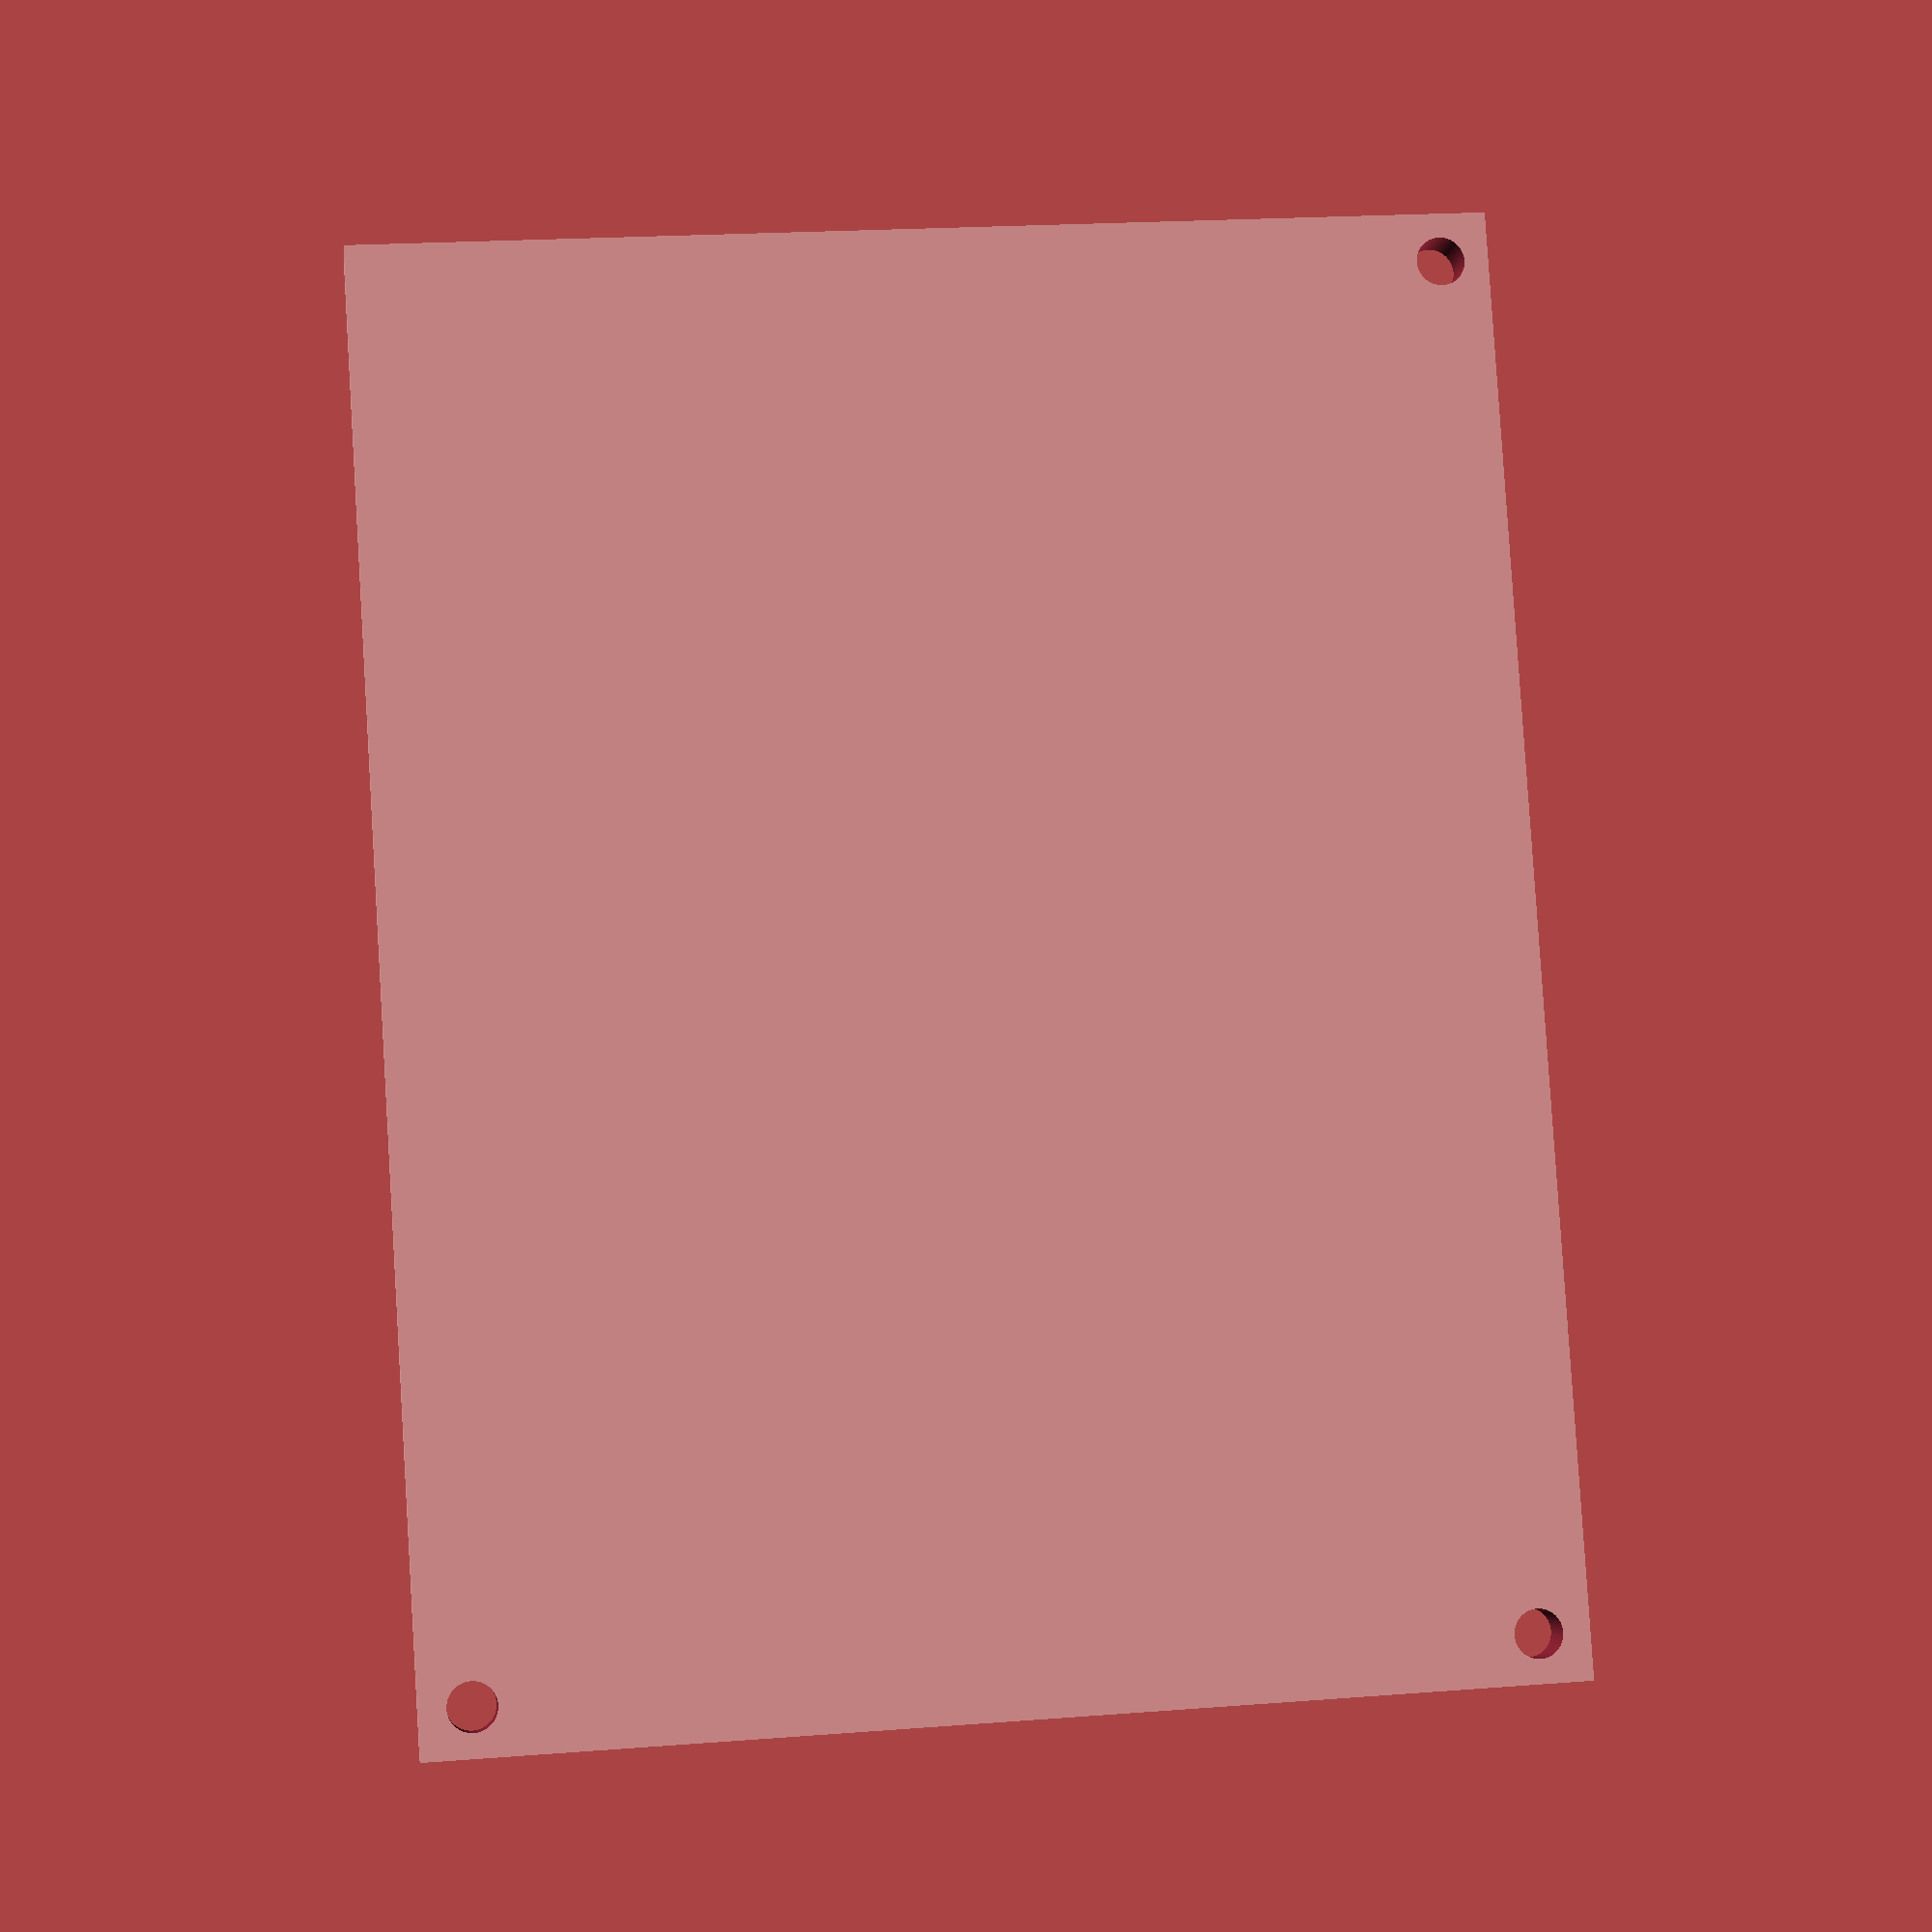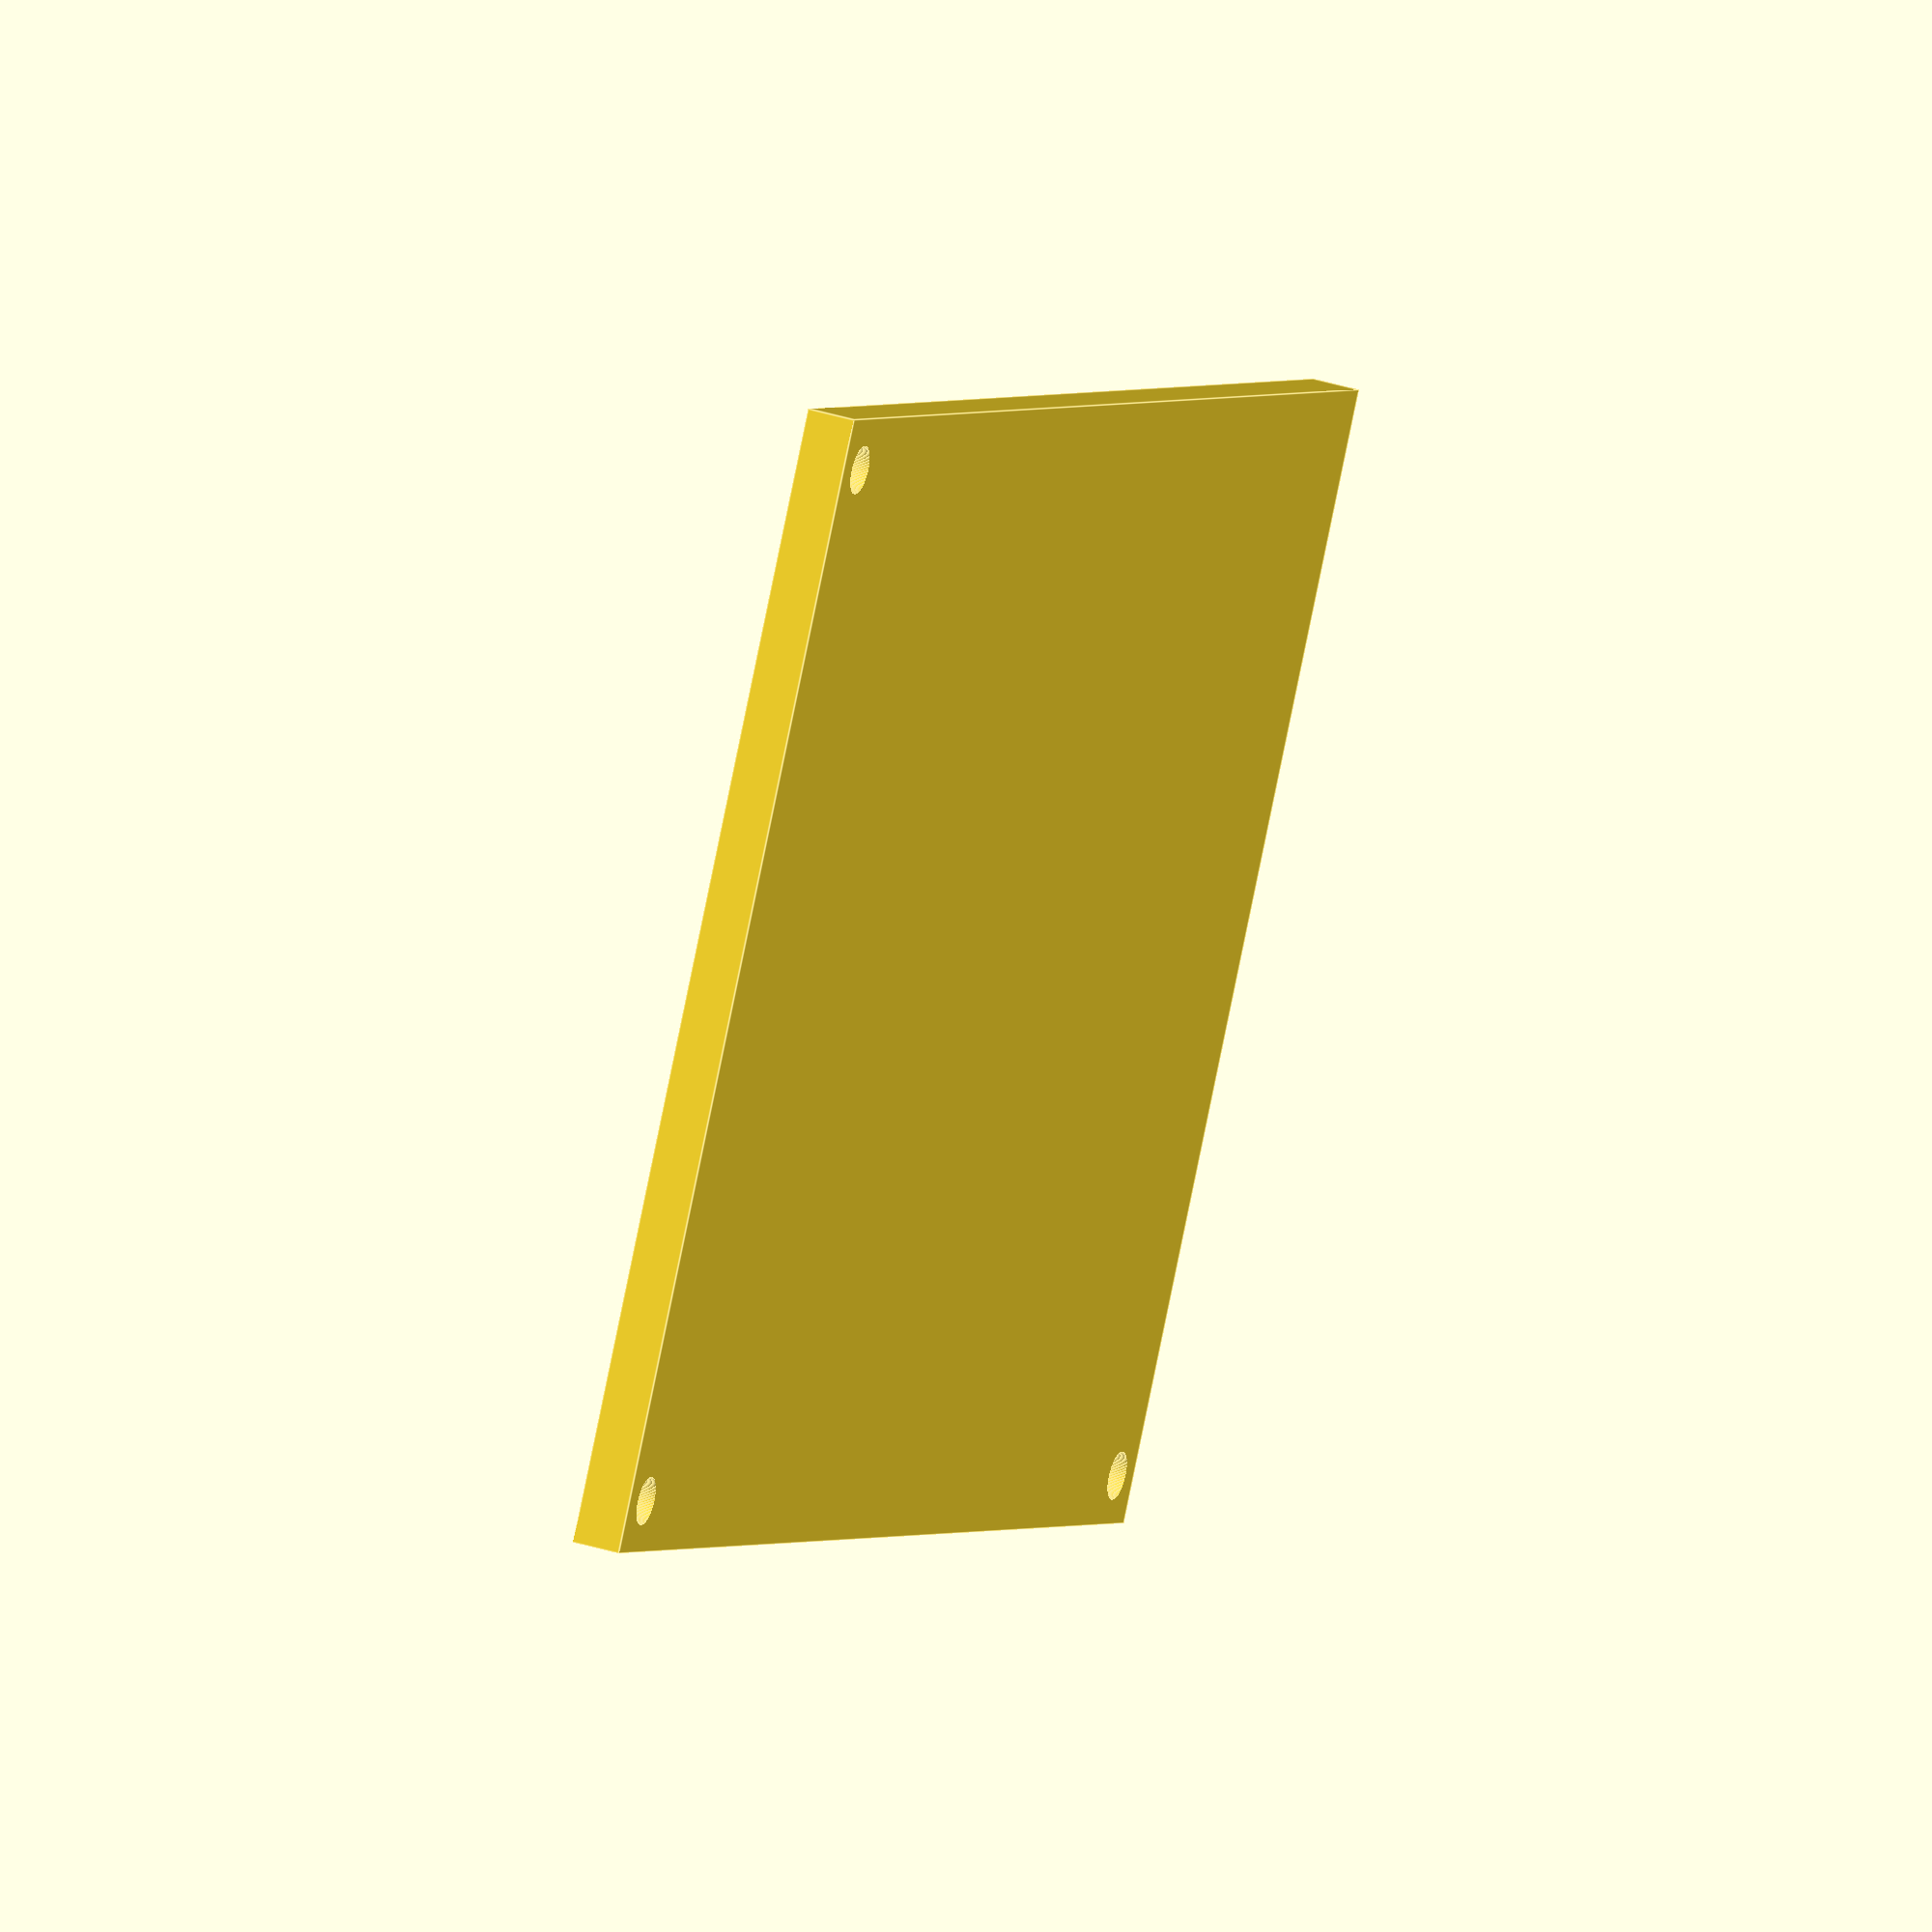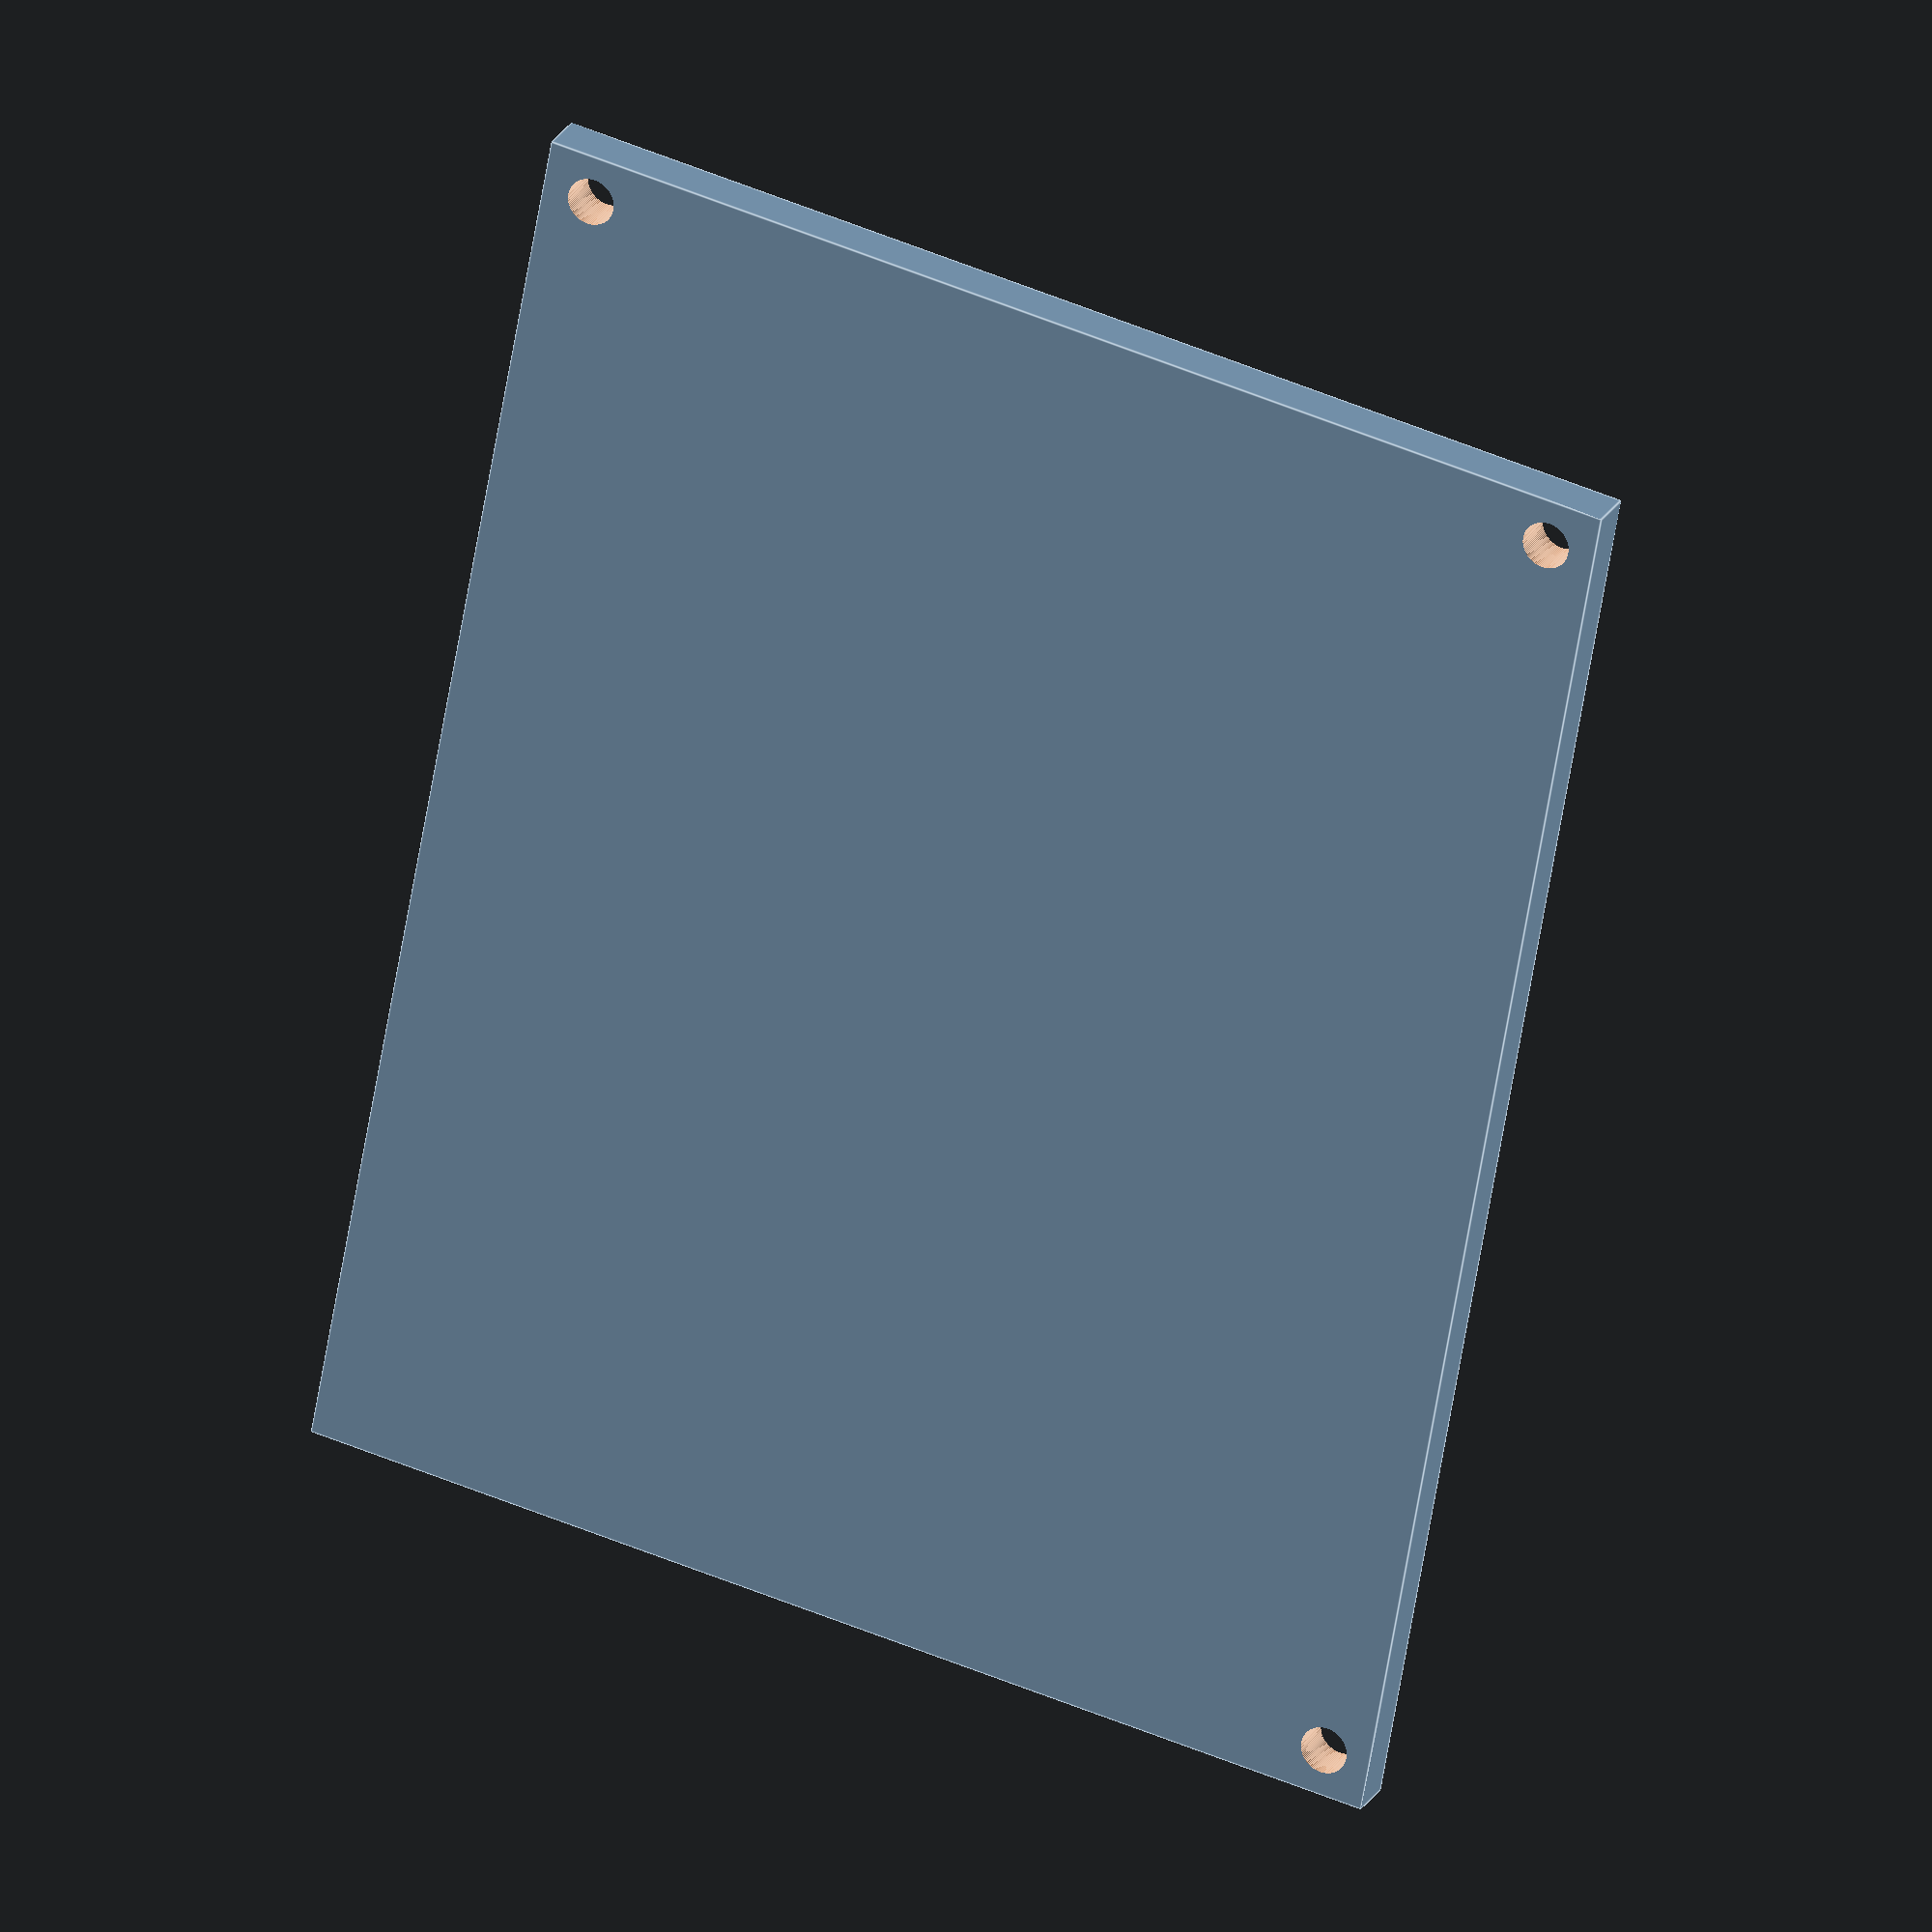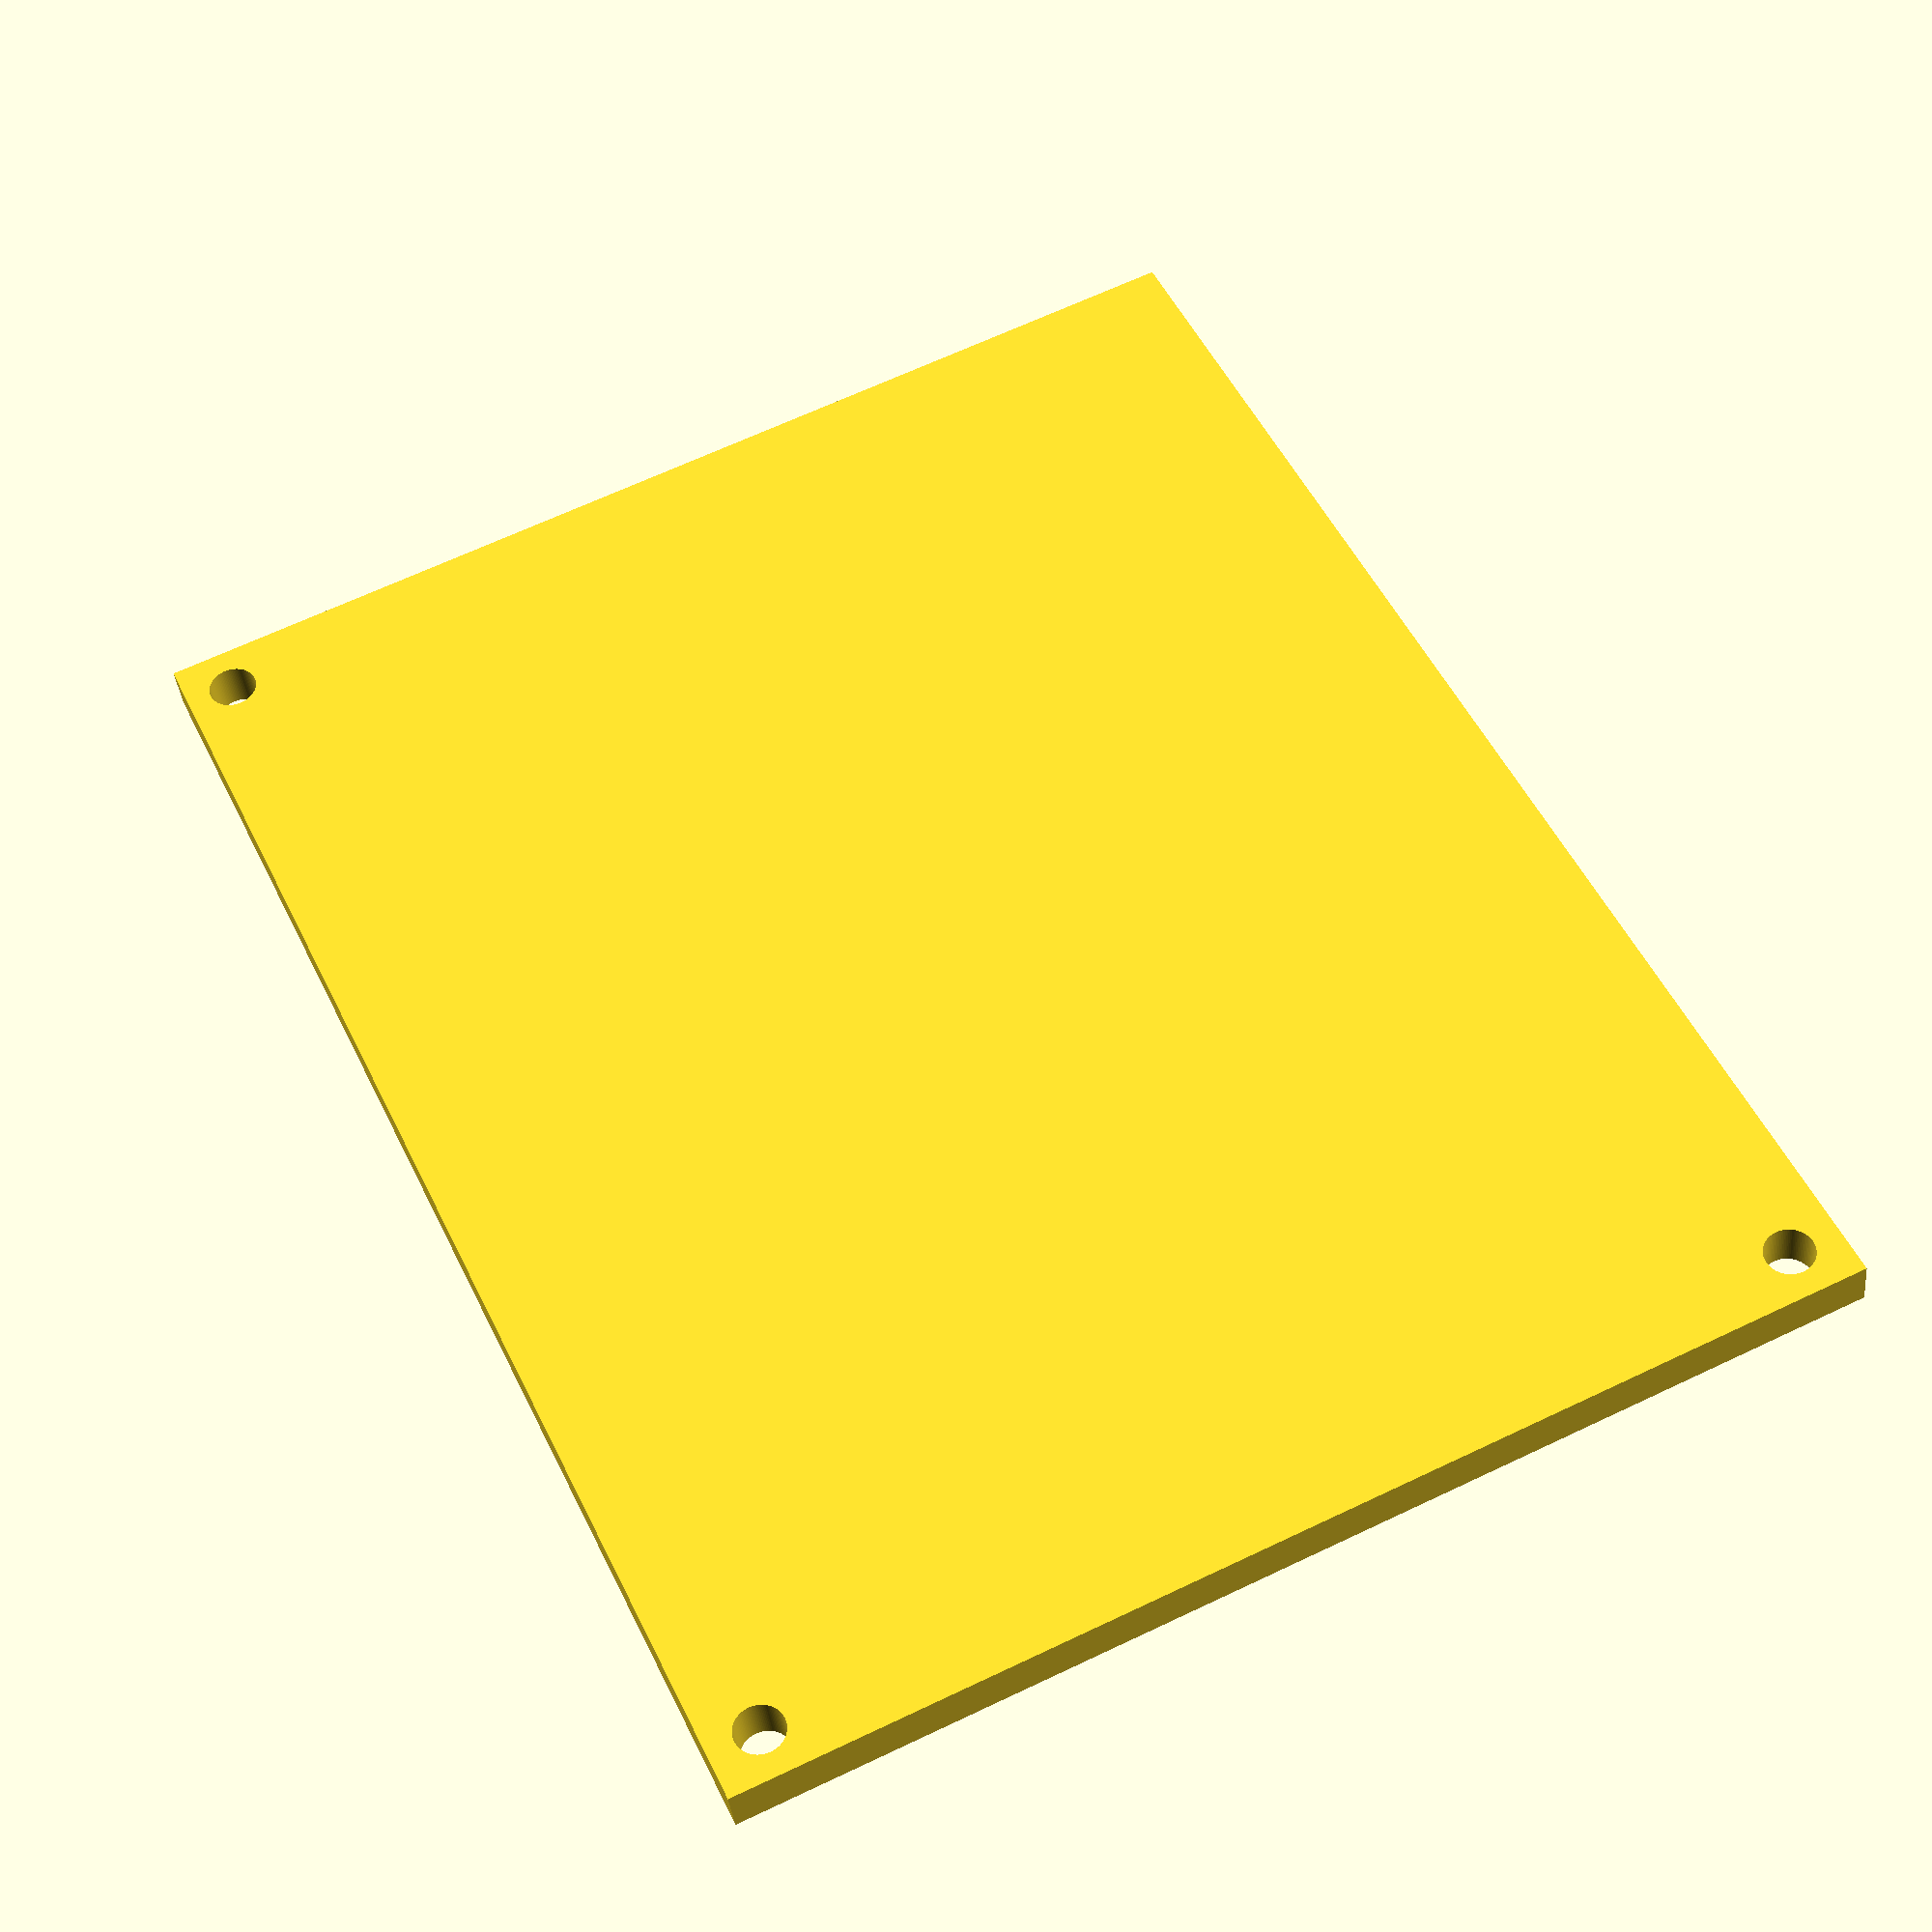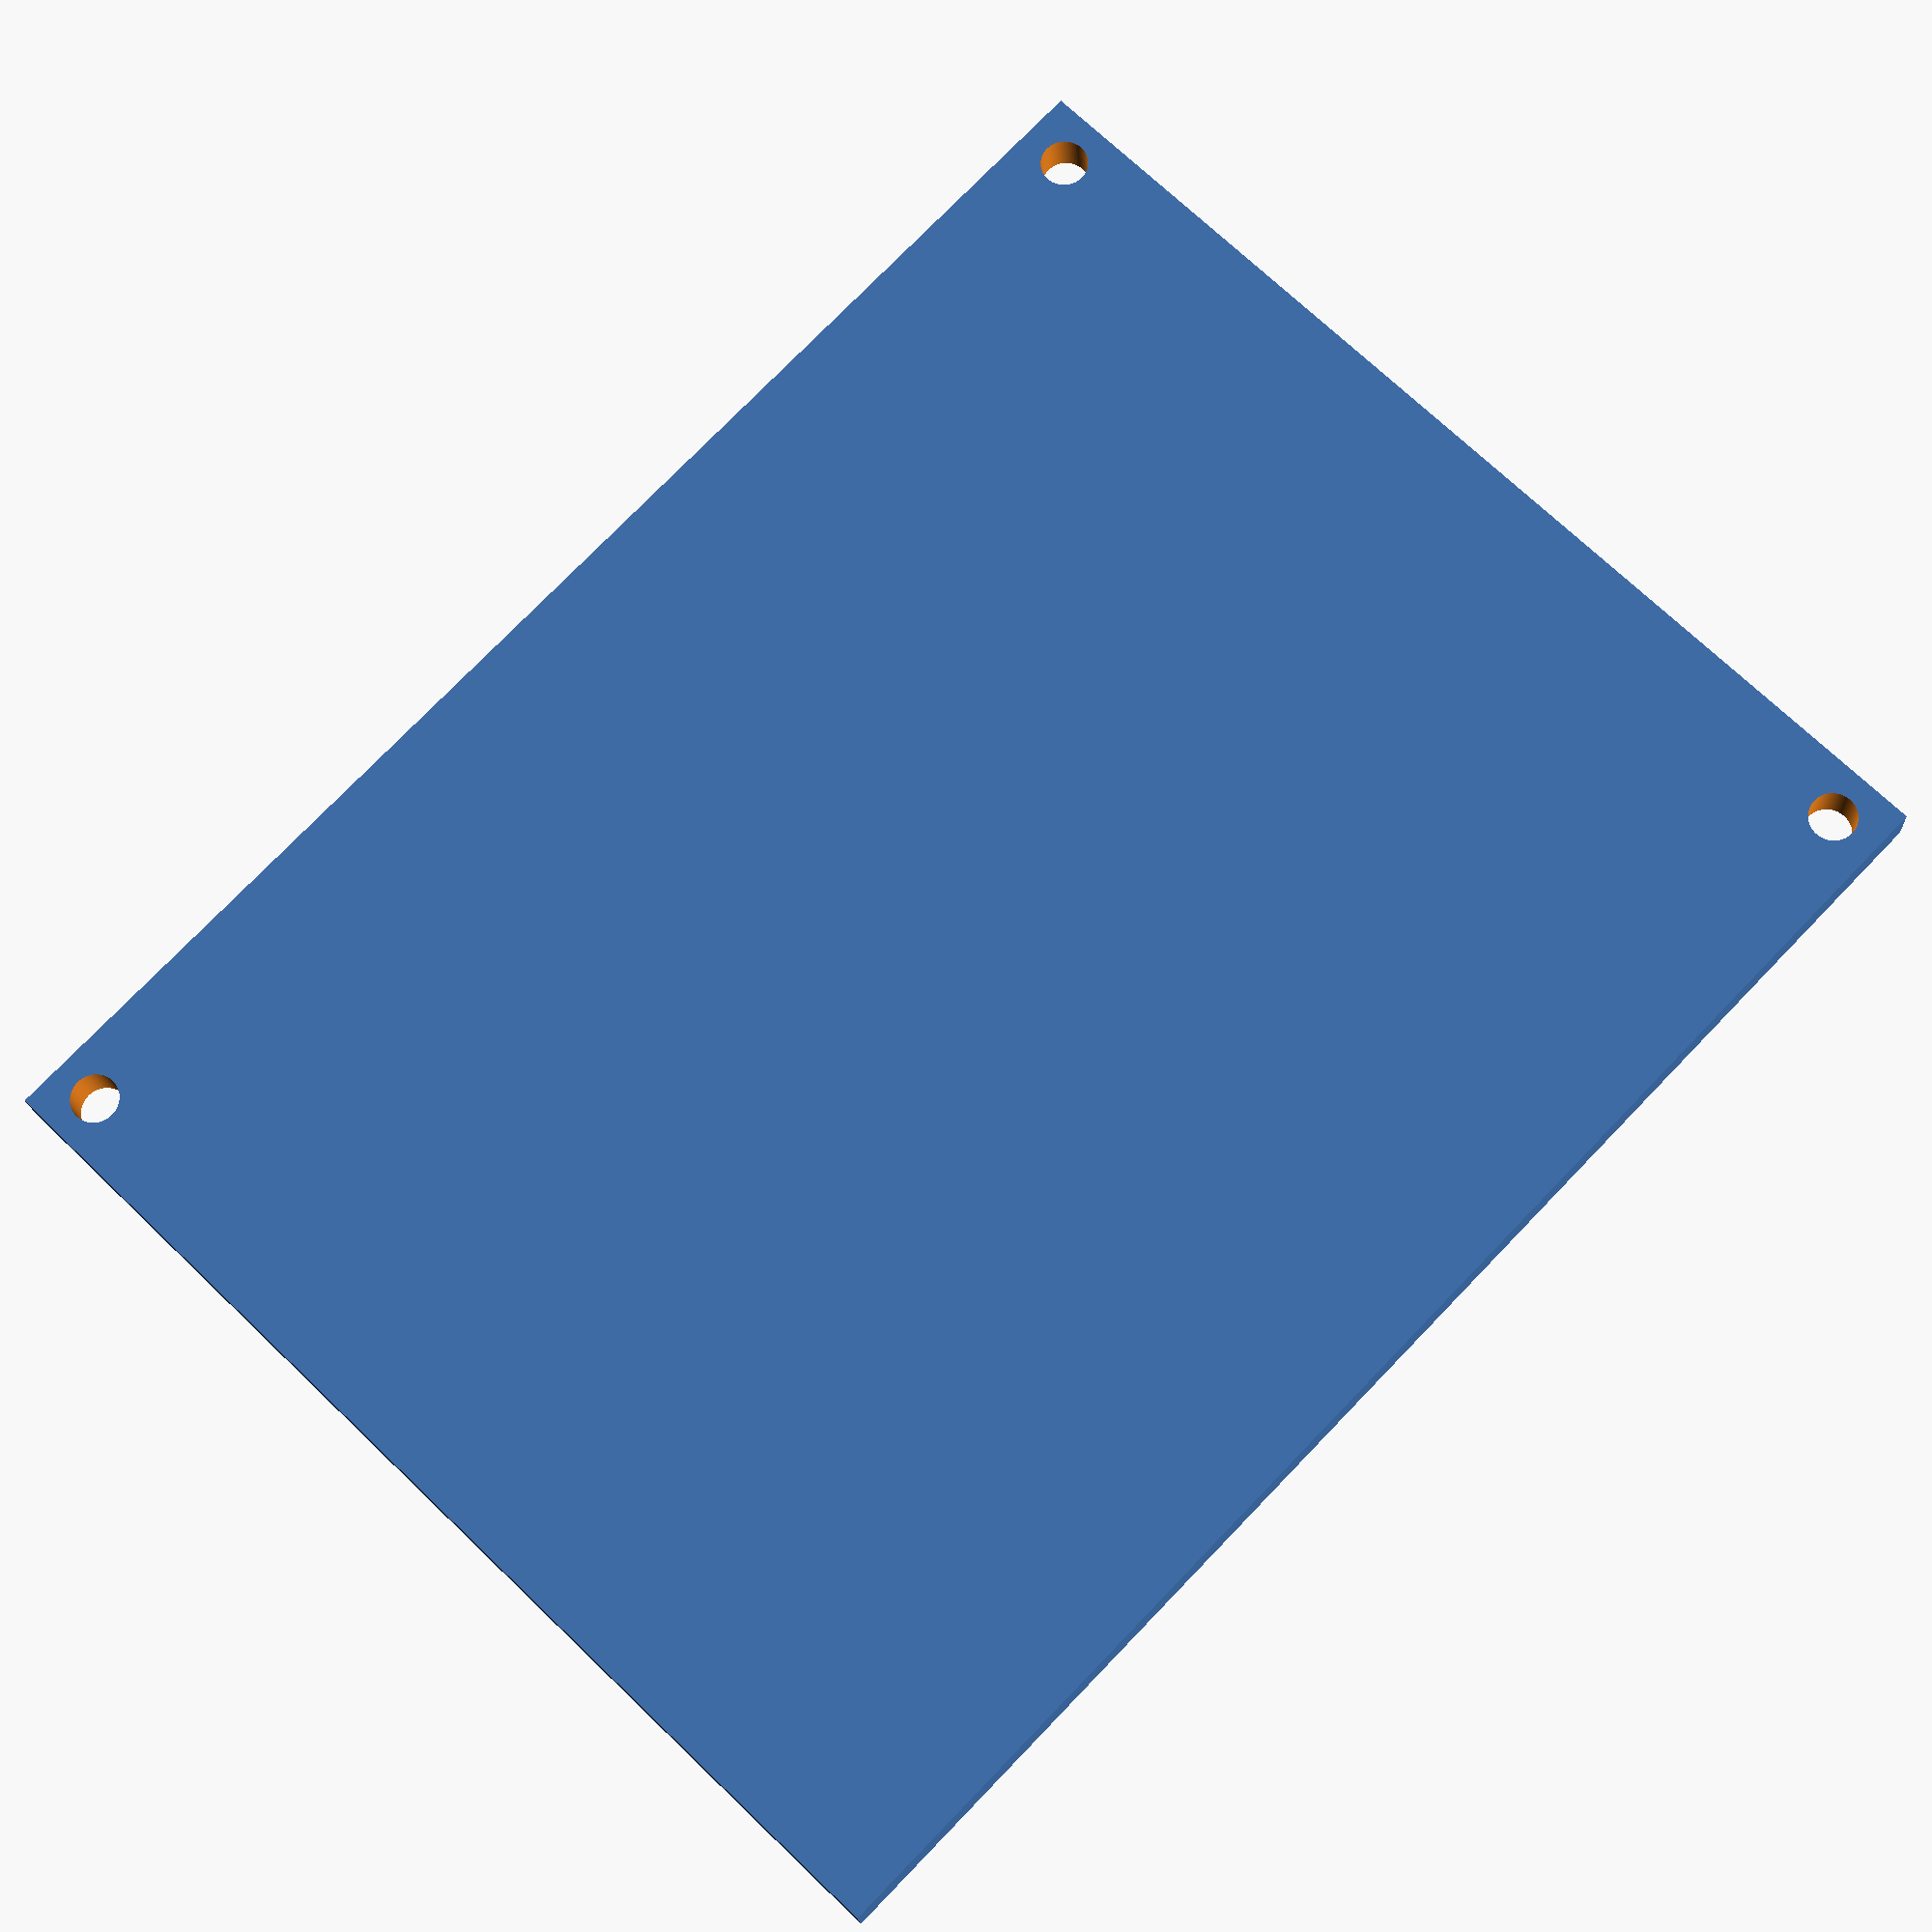
<openscad>
$fn=100;

screw_diam=3;

module pcb_hole_footprint(e){
     difference(){
	  cube([70,90,3]);
	  translate([screw_diam/2+1.67,screw_diam/2+1.5,-0.1])cylinder(d=screw_diam, h=e+0.2);
	  translate([70-(screw_diam/2+1.67),screw_diam/2+1.5,-0.1])cylinder(d=screw_diam, h=e+0.2);

	  translate([screw_diam/2+1.5,90-(screw_diam/2+1.5),-0.1])cylinder(d=screw_diam, h=e+0.2);
     }
}

pcb_hole_footprint(3);

</openscad>
<views>
elev=6.2 azim=3.6 roll=172.7 proj=p view=wireframe
elev=325.7 azim=239.1 roll=113.2 proj=o view=edges
elev=335.0 azim=190.1 roll=23.5 proj=o view=edges
elev=216.7 azim=154.9 roll=174.4 proj=p view=solid
elev=17.0 azim=136.0 roll=182.8 proj=p view=wireframe
</views>
